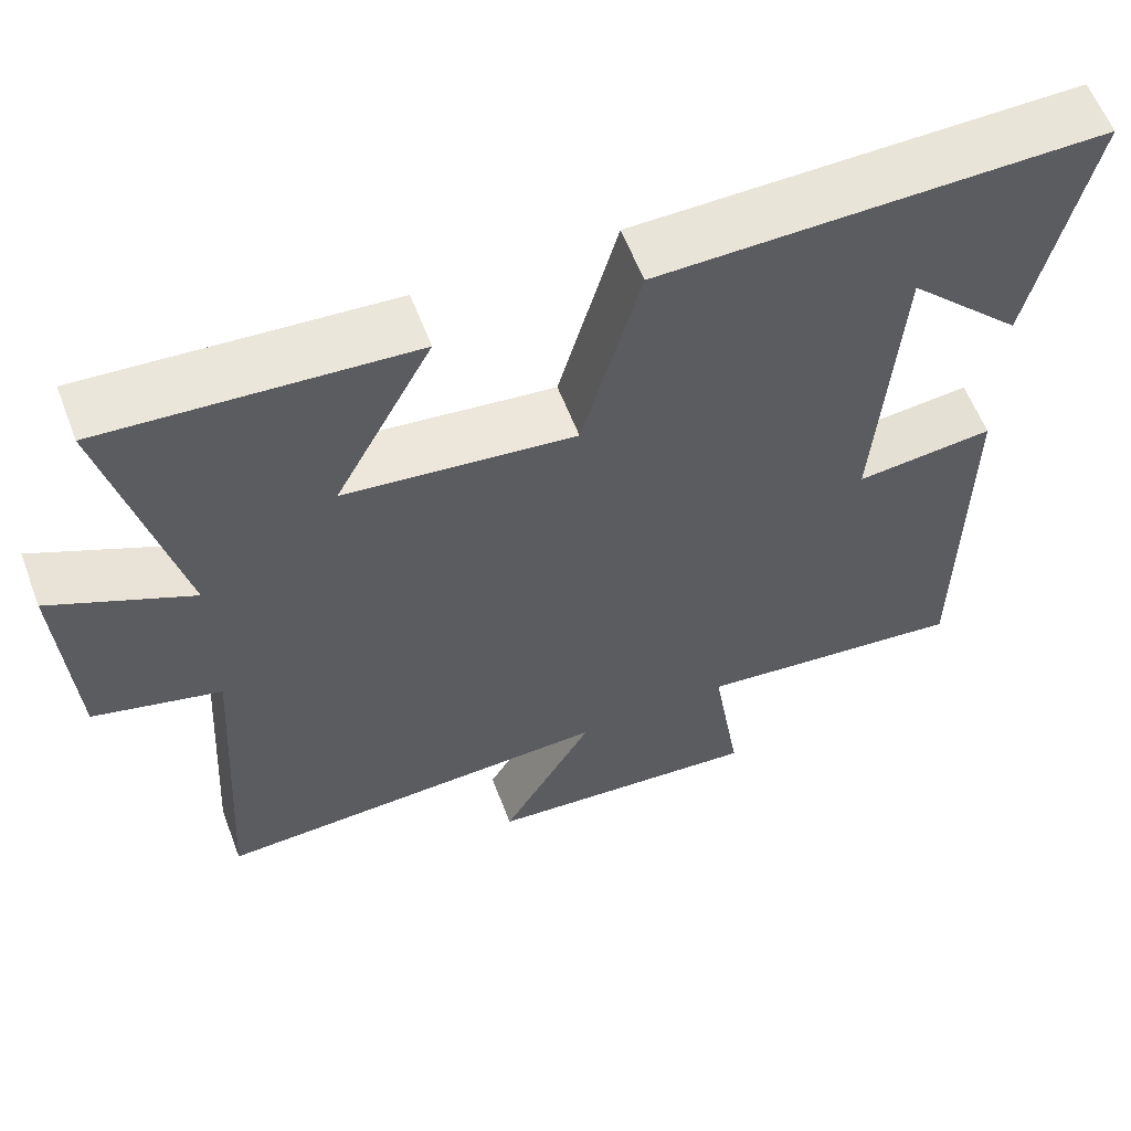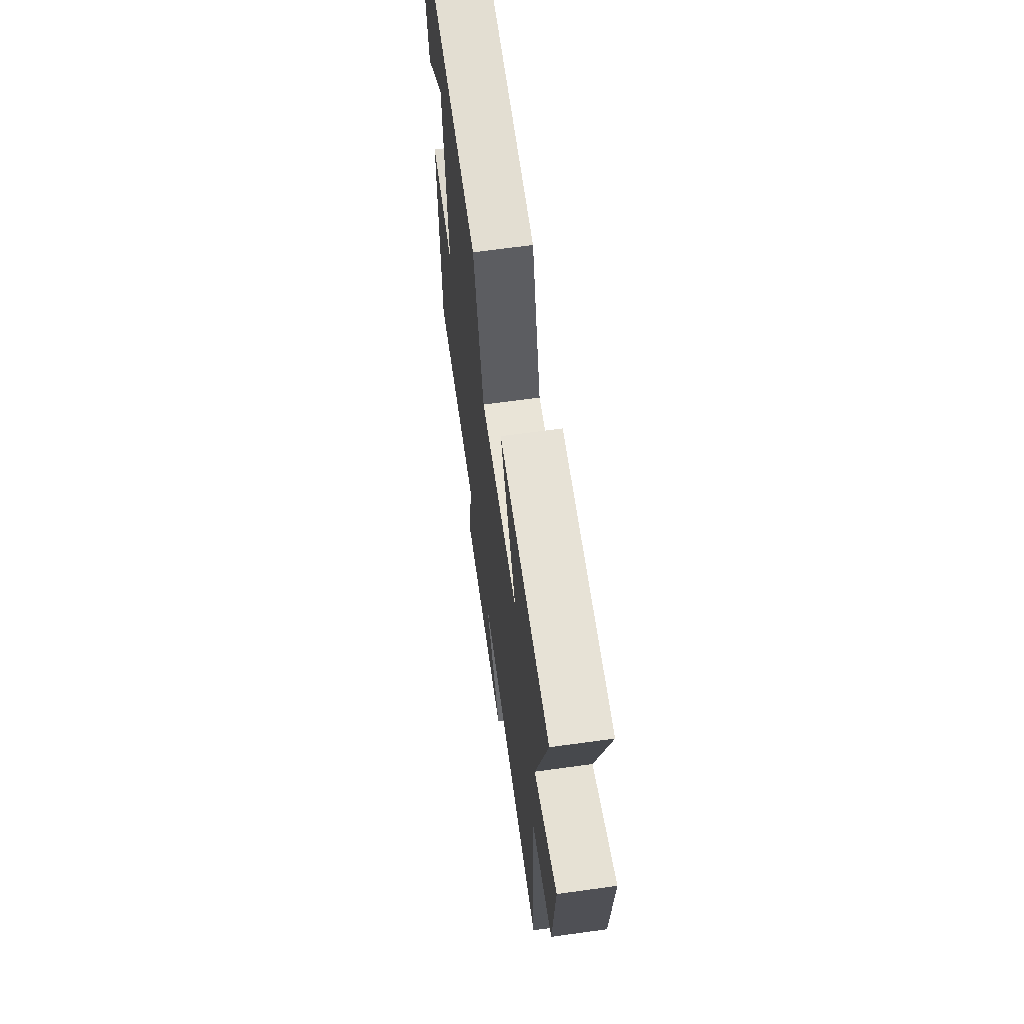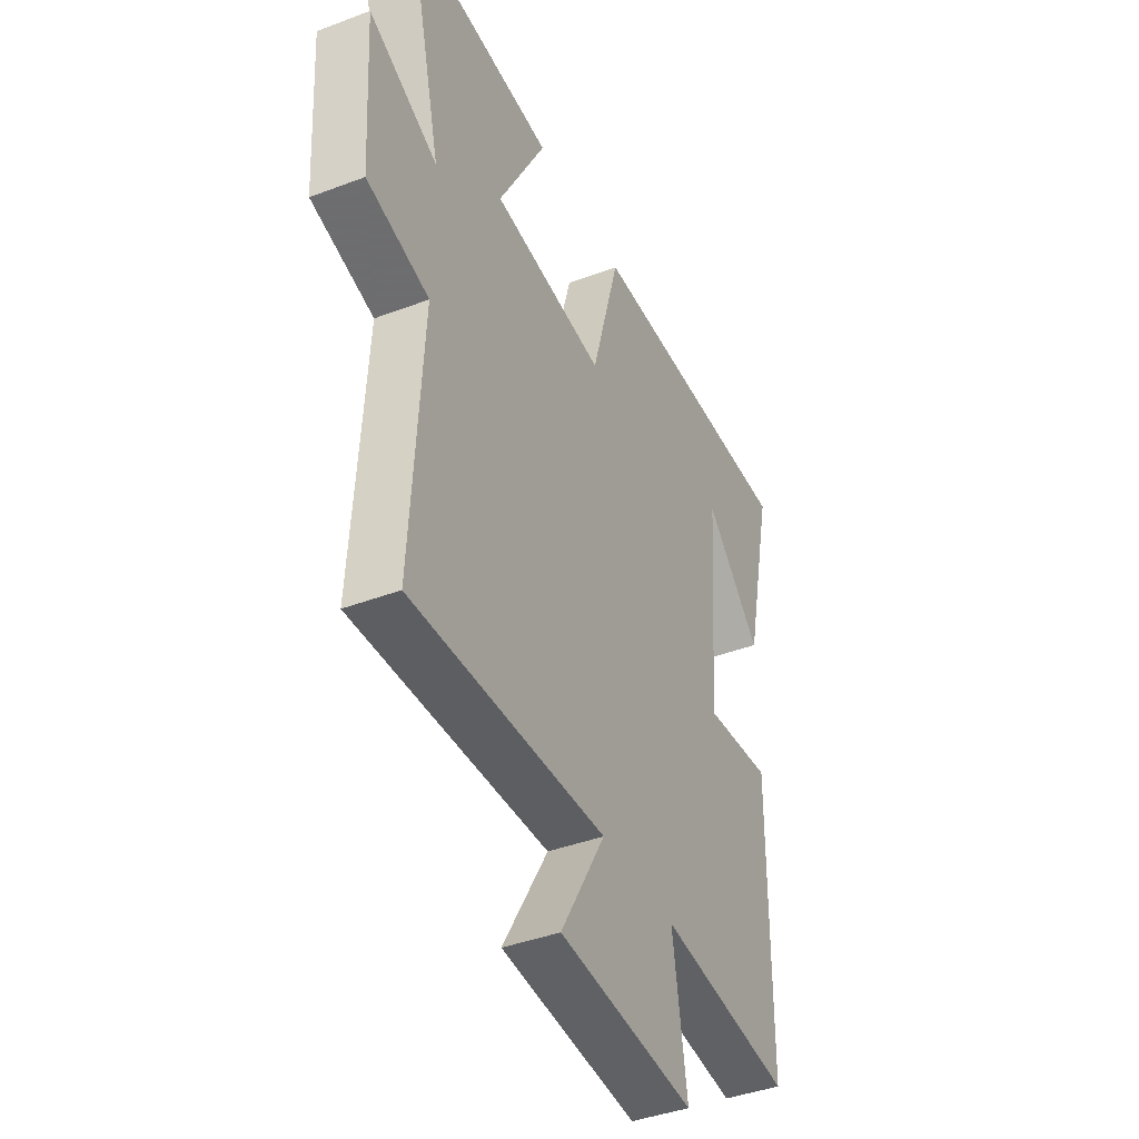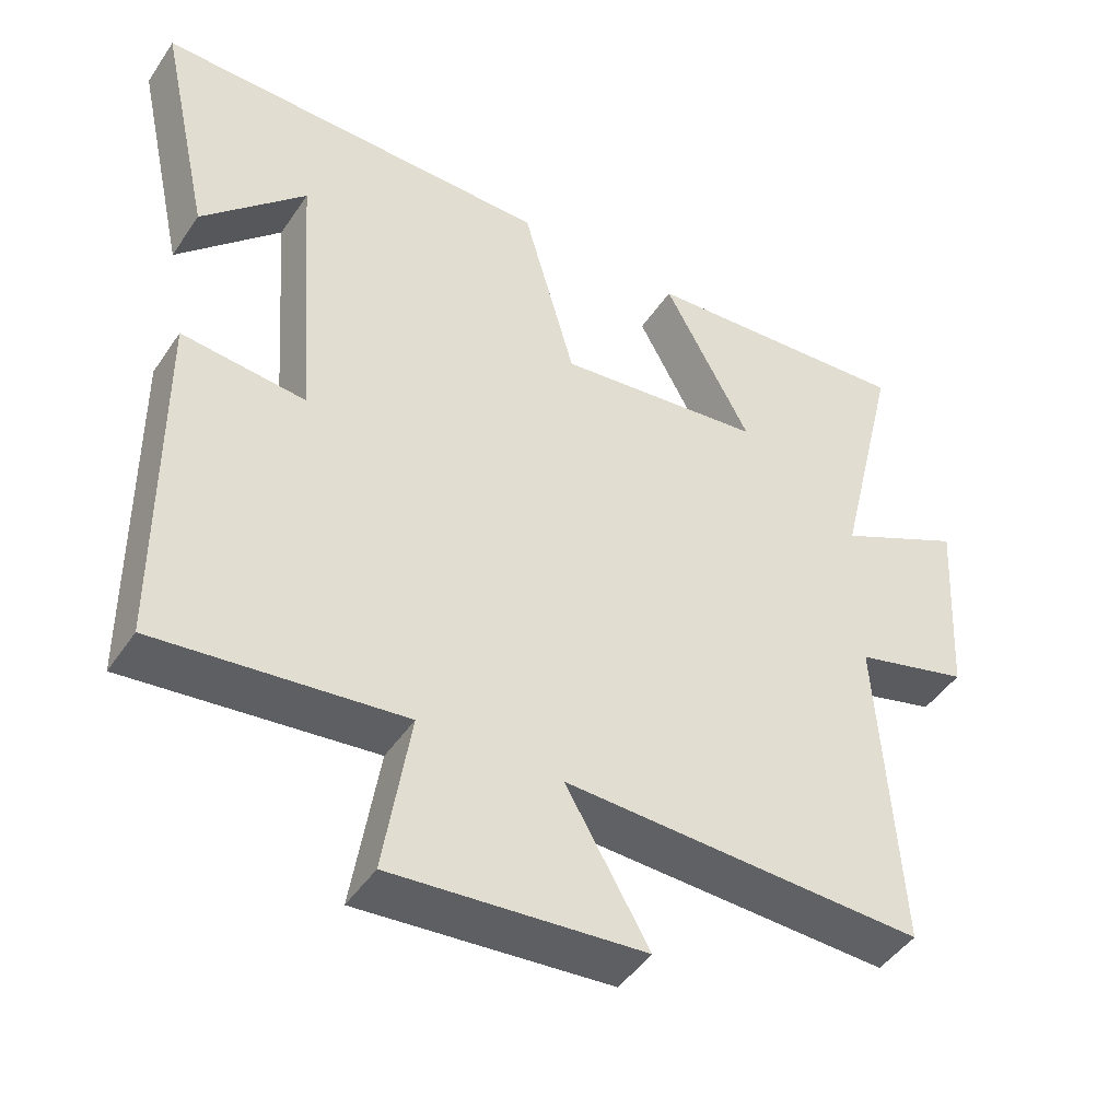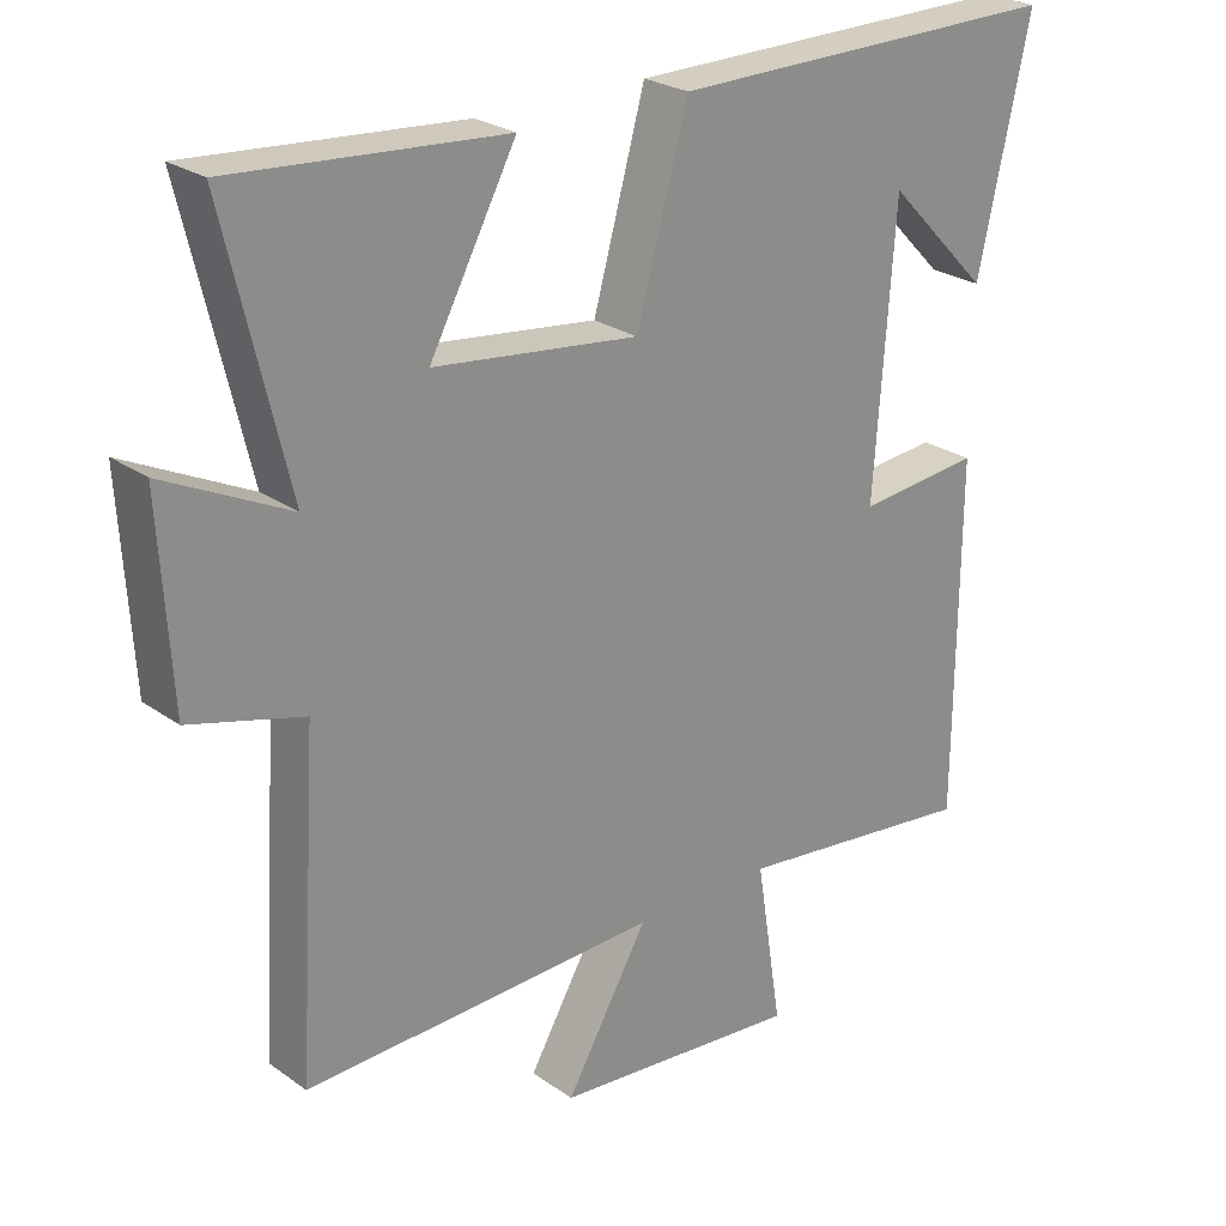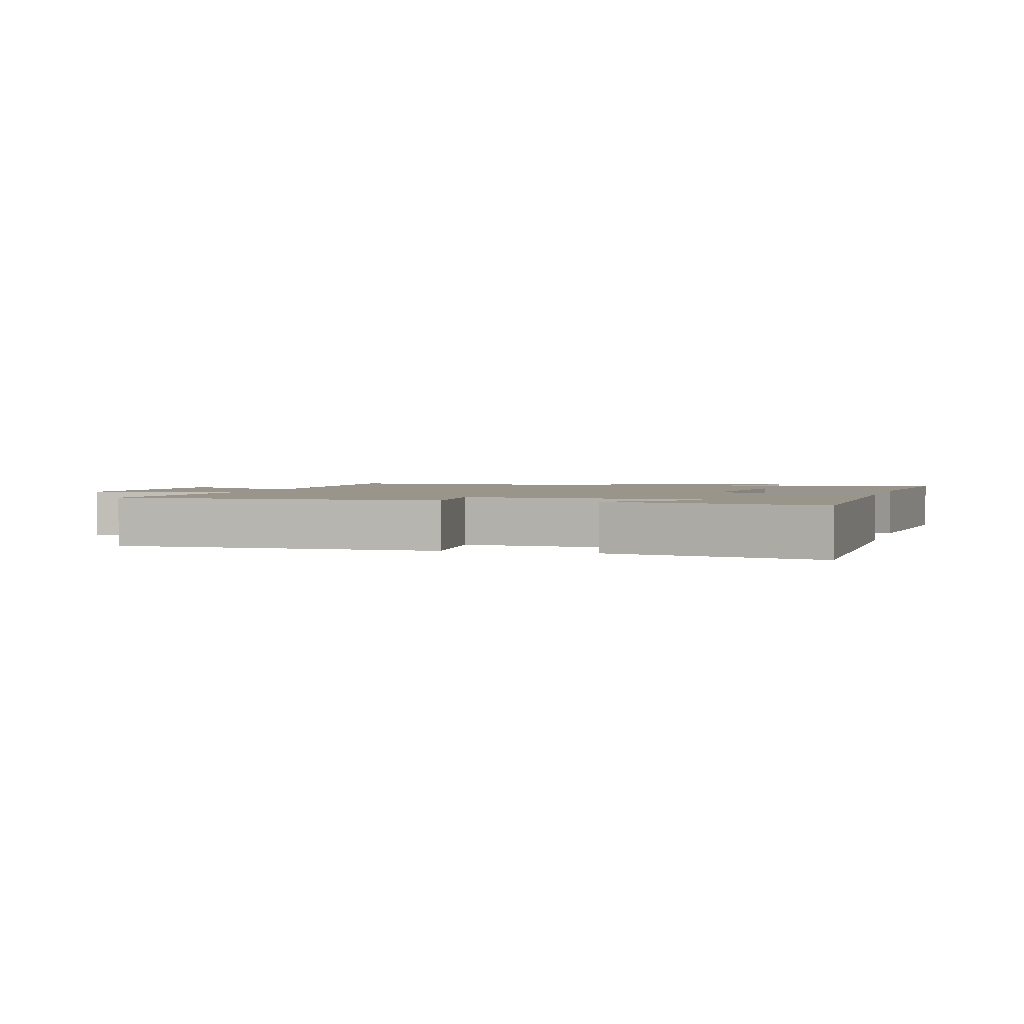
<metadata>
{"format":"obj","ext":"obj","renderer":"f3d","projection":"perspective","resolution":1024,"background":"white","views":[{"elev":59.6,"azim":159.1,"up":"+Z"},{"elev":66.9,"azim":82.1,"up":"+Z"},{"elev":-41.0,"azim":114.8,"up":"+Z"},{"elev":-45.9,"azim":-32.0,"up":"+Z"},{"elev":25.1,"azim":138.7,"up":"+Z"},{"elev":2.0,"azim":-74.2,"up":"+Y"}]}
</metadata>
<code>
v 0.587 0.07 0.528
v 0.5 0.07 0.163
v 0.673 0.07 0.248
v 0.657 0.07 -0.024
v 0.5 0.07 -0.067
v 0.528 0.07 -0.517
v 0.034 0.07 -0.5
v 0.148 0.07 -0.698
v -0.196 0.07 -0.728
v -0.16 0.07 -0.5
v -0.497 0.07 -0.539
v -0.5 0.07 -0.047
v -0.33 0.07 -0.064
v -0.358 0.07 0.324
v -0.5 0.07 0.179
v -0.572 0.07 0.505
v -0.025 0.07 0.5
v 0.047 0.07 0.242
v 0.331 0.07 0.276
v 0.211 0.07 0.5
v 0.587 0 0.528
v 0.5 0 0.163
v 0.673 0 0.248
v 0.657 0 -0.024
v 0.5 0 -0.067
v 0.528 0 -0.517
v 0.034 0 -0.5
v 0.148 0 -0.698
v -0.196 0 -0.728
v -0.16 0 -0.5
v -0.497 0 -0.539
v -0.5 0 -0.047
v -0.33 0 -0.064
v -0.358 0 0.324
v -0.5 0 0.179
v -0.572 0 0.505
v -0.025 0 0.5
v 0.047 0 0.242
v 0.331 0 0.276
v 0.211 0 0.5
f 19 20 1 2
f 18 19 2
f 16 17 18
f 14 15 16
f 14 16 18
f 13 14 18
f 10 11 12 13
f 10 13 18 2
f 7 8 9 10
f 5 6 7
f 5 7 10 2
f 2 3 4 5
f 22 21 40 39
f 22 39 38
f 38 37 36
f 36 35 34
f 38 36 34
f 38 34 33
f 33 32 31 30
f 22 38 33 30
f 30 29 28 27
f 27 26 25
f 22 30 27 25
f 25 24 23 22
f 1 21 22 2
f 2 22 23 3
f 3 23 24 4
f 4 24 25 5
f 5 25 26 6
f 6 26 27 7
f 7 27 28 8
f 8 28 29 9
f 9 29 30 10
f 10 30 31 11
f 11 31 32 12
f 12 32 33 13
f 13 33 34 14
f 14 34 35 15
f 15 35 36 16
f 16 36 37 17
f 17 37 38 18
f 18 38 39 19
f 19 39 40 20
f 20 40 21 1

</code>
